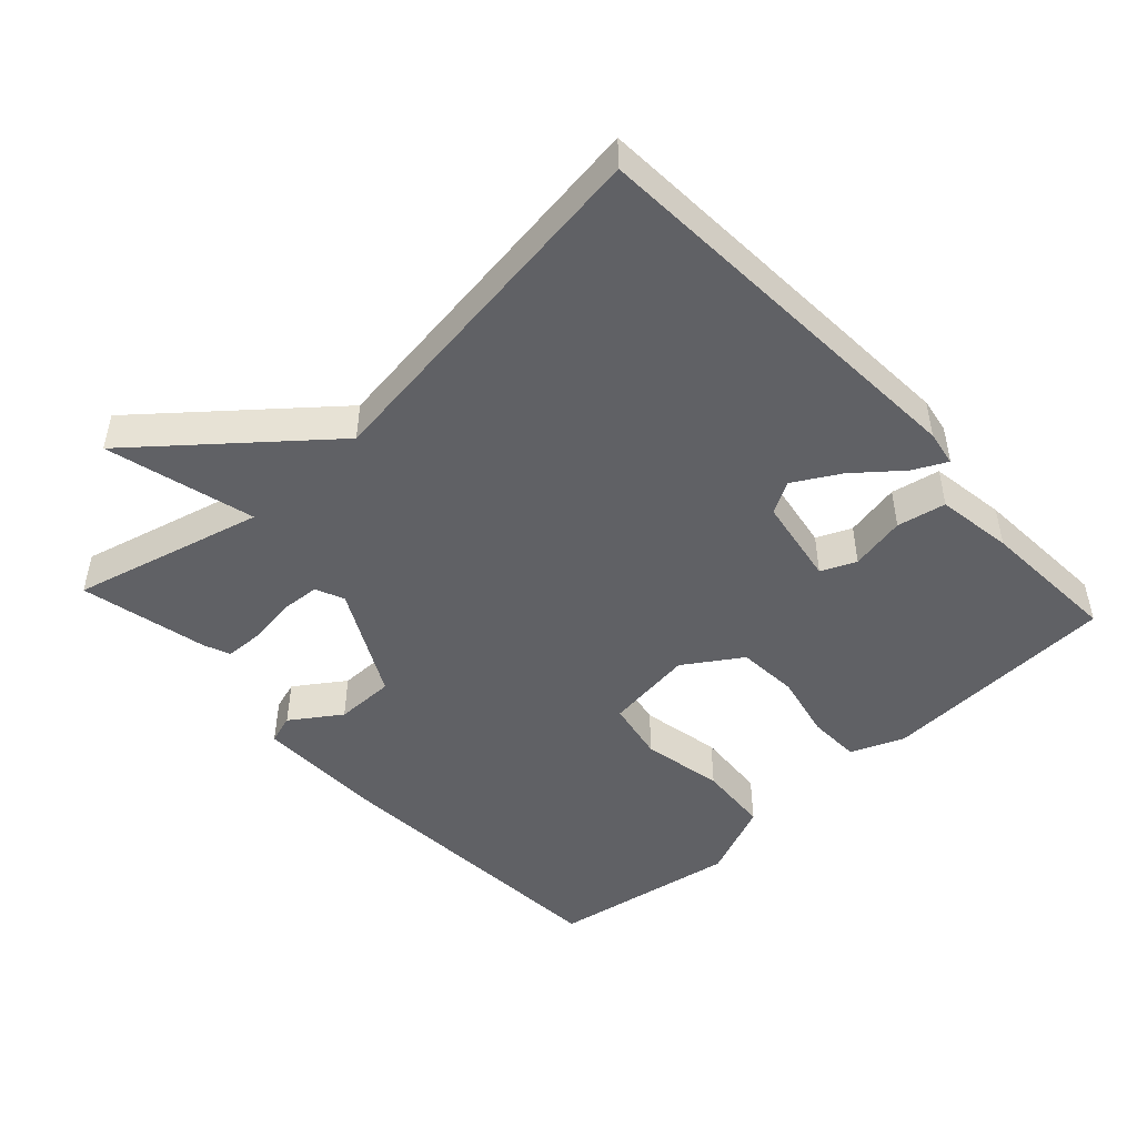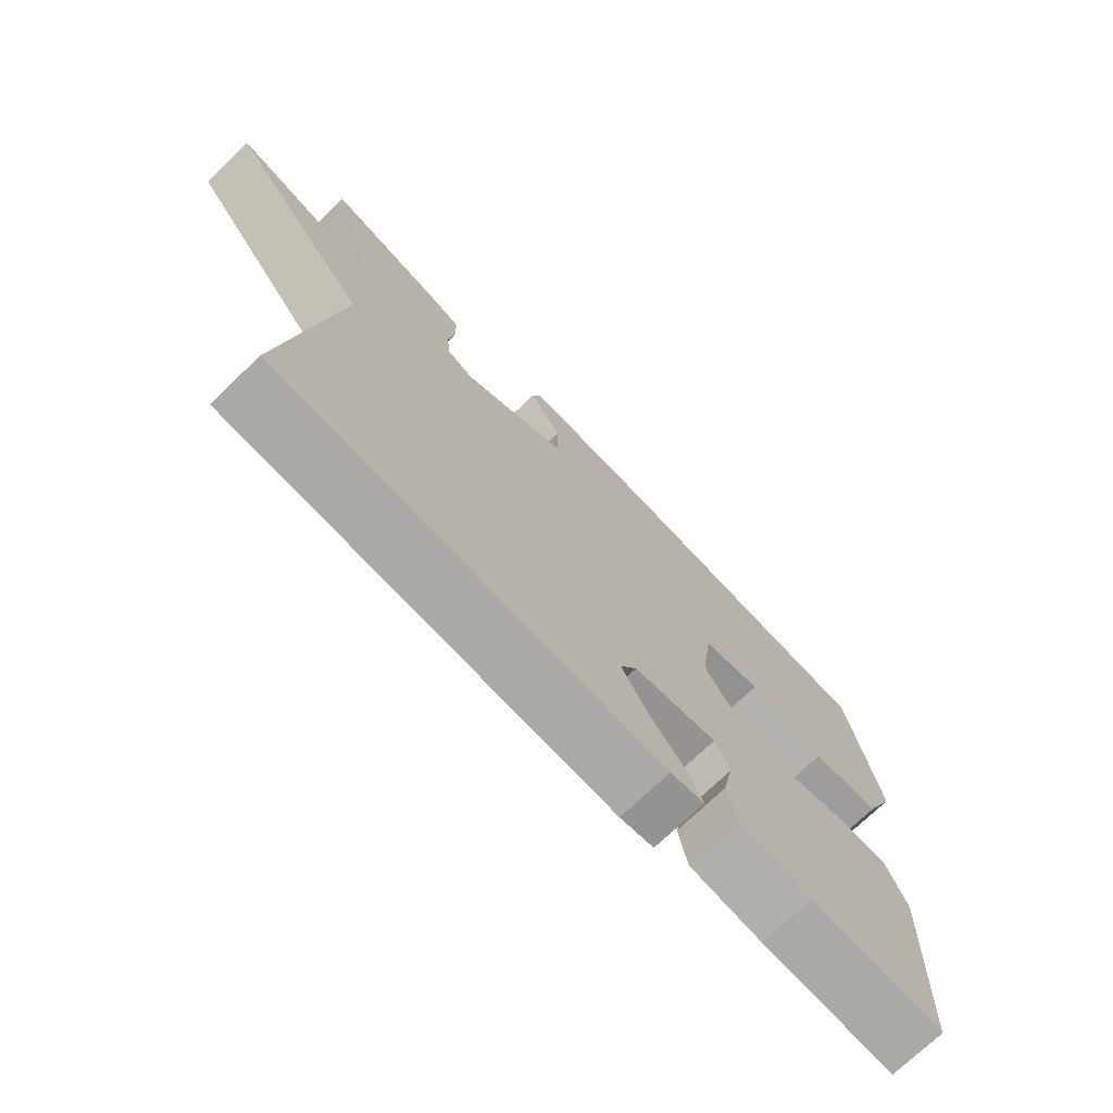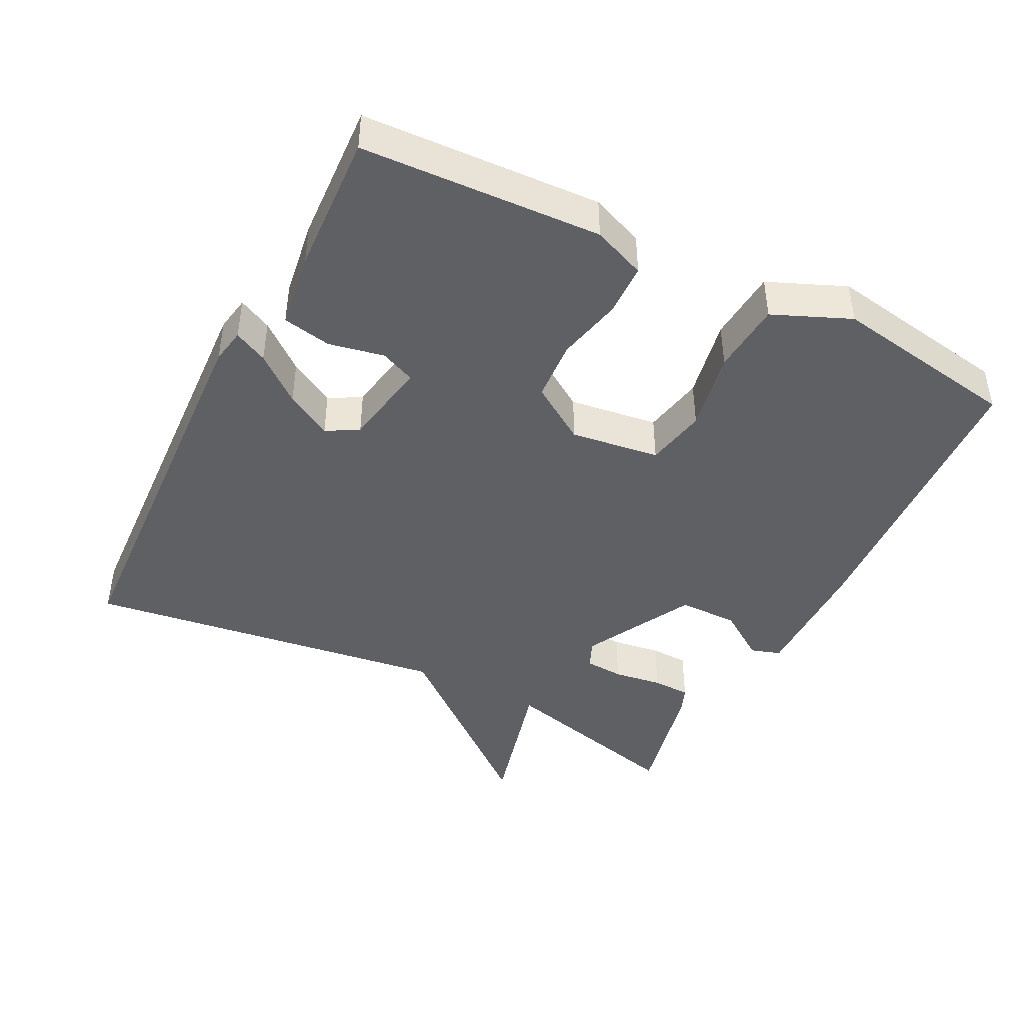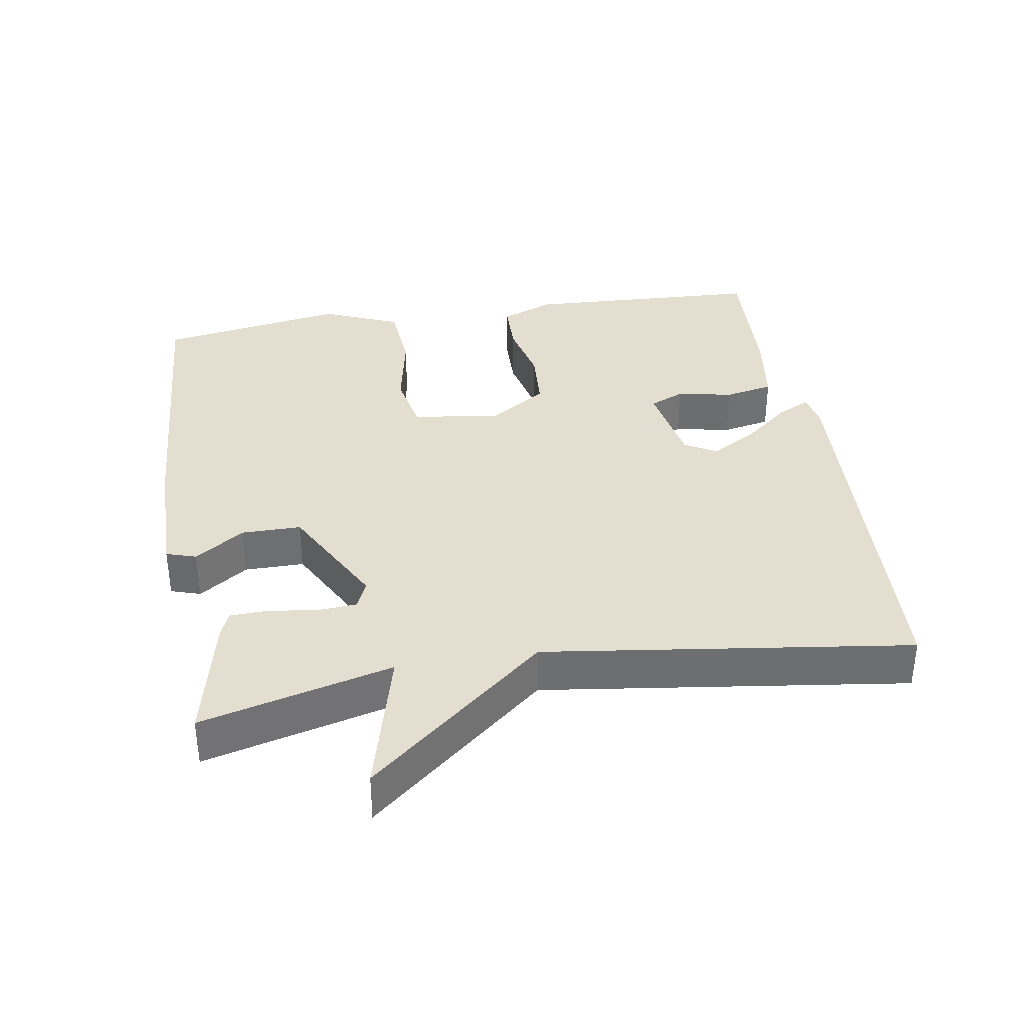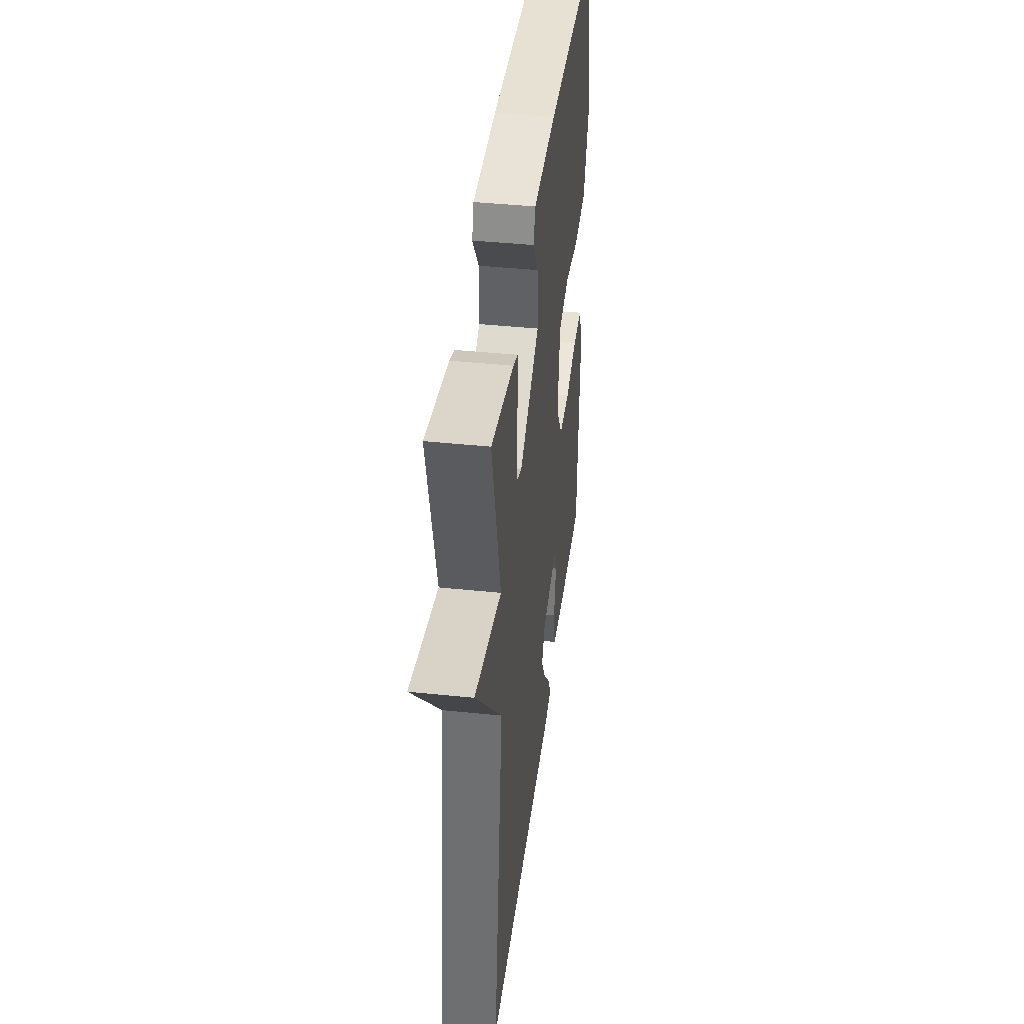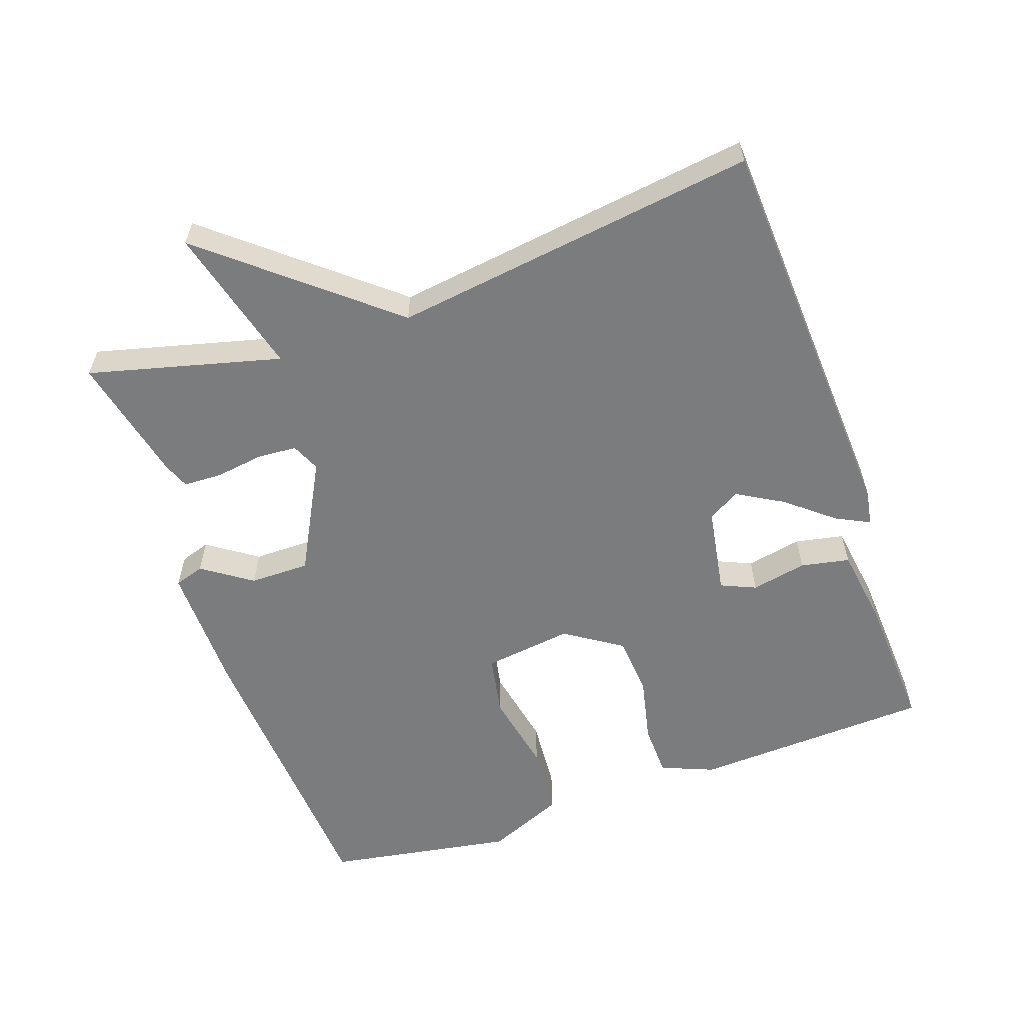
<metadata>
{"format":"obj","ext":"obj","renderer":"f3d","projection":"perspective","resolution":1024,"background":"white","views":[{"elev":-47.8,"azim":132.8,"up":"+Y"},{"elev":-73.5,"azim":133.7,"up":"+Z"},{"elev":-43.5,"azim":-116.9,"up":"+Y"},{"elev":35.9,"azim":80.7,"up":"+Y"},{"elev":42.3,"azim":97.1,"up":"+Z"},{"elev":-58.6,"azim":109.3,"up":"+Y"}]}
</metadata>
<code>
v -0.5 0.07 0.5
v -0.069 0.07 0.527
v 0.118 0.07 0.529
v 0.132 0.07 0.486
v 0.083 0.07 0.415
v 0.083 0.07 0.329
v 0.242 0.07 0.245
v 0.283 0.07 0.263
v 0.287 0.07 0.319
v 0.277 0.07 0.389
v 0.279 0.07 0.444
v 0.317 0.07 0.459
v 0.5 0.07 0.5
v 0.429 0.07 0.225
v 0.643 0.07 0.281
v 0.429 0.07 0.025
v 0.5 0.07 -0.5
v -0.08 0.07 -0.531
v -0.131 0.07 -0.522
v -0.107 0.07 -0.474
v -0.052 0.07 -0.407
v -0.014 0.07 -0.341
v -0.04 0.07 -0.295
v -0.167 0.07 -0.273
v -0.189 0.07 -0.323
v -0.173 0.07 -0.403
v -0.187 0.07 -0.473
v -0.297 0.07 -0.489
v -0.5 0.07 -0.5
v -0.516 0.07 -0.156
v -0.485 0.07 -0.08
v -0.409 0.07 -0.078
v -0.315 0.07 -0.099
v -0.227 0.07 -0.093
v -0.173 0.07 -0.011
v -0.19 0.07 0.117
v -0.278 0.07 0.134
v -0.395 0.07 0.111
v -0.499 0.07 0.119
v -0.546 0.07 0.23
v -0.5 0 0.5
v -0.069 0 0.527
v 0.118 0 0.529
v 0.132 0 0.486
v 0.083 0 0.415
v 0.083 0 0.329
v 0.242 0 0.245
v 0.283 0 0.263
v 0.287 0 0.319
v 0.277 0 0.389
v 0.279 0 0.444
v 0.317 0 0.459
v 0.5 0 0.5
v 0.429 0 0.225
v 0.643 0 0.281
v 0.429 0 0.025
v 0.5 0 -0.5
v -0.08 0 -0.531
v -0.131 0 -0.522
v -0.107 0 -0.474
v -0.052 0 -0.407
v -0.014 0 -0.341
v -0.04 0 -0.295
v -0.167 0 -0.273
v -0.189 0 -0.323
v -0.173 0 -0.403
v -0.187 0 -0.473
v -0.297 0 -0.489
v -0.5 0 -0.5
v -0.516 0 -0.156
v -0.485 0 -0.08
v -0.409 0 -0.078
v -0.315 0 -0.099
v -0.227 0 -0.093
v -0.173 0 -0.011
v -0.19 0 0.117
v -0.278 0 0.134
v -0.395 0 0.111
v -0.499 0 0.119
v -0.546 0 0.23
f 3 4 5
f 2 3 5
f 1 2 5
f 40 1 5
f 39 40 5
f 38 39 5
f 37 38 5
f 36 37 5 6
f 35 36 6 7
f 34 35 7 8
f 31 32 33
f 30 31 33
f 29 30 33
f 28 29 33
f 27 28 33
f 26 27 33
f 25 26 33
f 24 25 33 34
f 23 24 34 8
f 19 20 21
f 18 19 21
f 17 18 21
f 16 17 21
f 16 21 22
f 15 16 22
f 14 15 22
f 12 13 14
f 11 12 14
f 10 11 14
f 9 10 14
f 8 9 14
f 8 14 22 23
f 45 44 43
f 45 43 42
f 45 42 41
f 45 41 80
f 45 80 79
f 45 79 78
f 45 78 77
f 46 45 77 76
f 47 46 76 75
f 48 47 75 74
f 73 72 71
f 73 71 70
f 73 70 69
f 73 69 68
f 73 68 67
f 73 67 66
f 73 66 65
f 74 73 65 64
f 48 74 64 63
f 61 60 59
f 61 59 58
f 61 58 57
f 61 57 56
f 62 61 56
f 62 56 55
f 62 55 54
f 54 53 52
f 54 52 51
f 54 51 50
f 54 50 49
f 54 49 48
f 63 62 54 48
f 1 41 42 2
f 2 42 43 3
f 3 43 44 4
f 4 44 45 5
f 5 45 46 6
f 6 46 47 7
f 7 47 48 8
f 8 48 49 9
f 9 49 50 10
f 10 50 51 11
f 11 51 52 12
f 12 52 53 13
f 13 53 54 14
f 14 54 55 15
f 15 55 56 16
f 16 56 57 17
f 17 57 58 18
f 18 58 59 19
f 19 59 60 20
f 20 60 61 21
f 21 61 62 22
f 22 62 63 23
f 23 63 64 24
f 24 64 65 25
f 25 65 66 26
f 26 66 67 27
f 27 67 68 28
f 28 68 69 29
f 29 69 70 30
f 30 70 71 31
f 31 71 72 32
f 32 72 73 33
f 33 73 74 34
f 34 74 75 35
f 35 75 76 36
f 36 76 77 37
f 37 77 78 38
f 38 78 79 39
f 39 79 80 40
f 40 80 41 1

</code>
